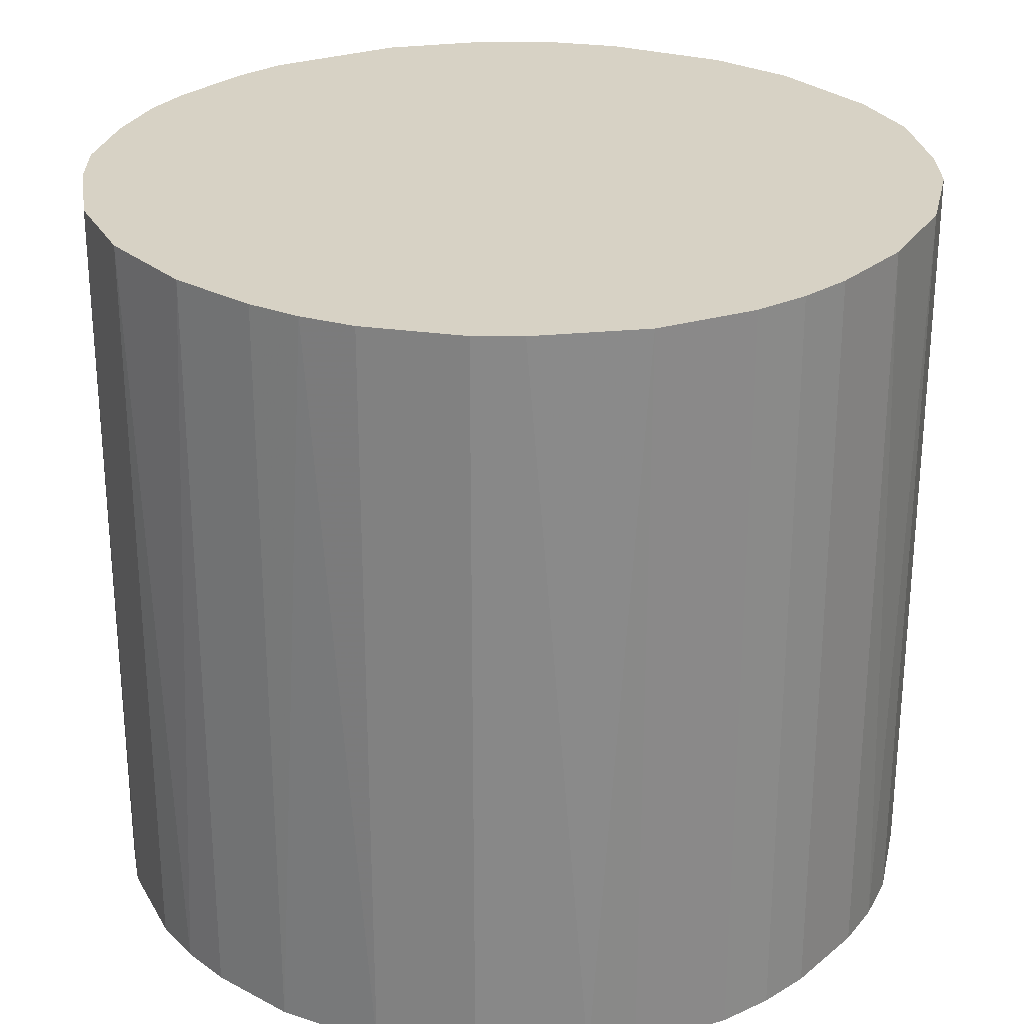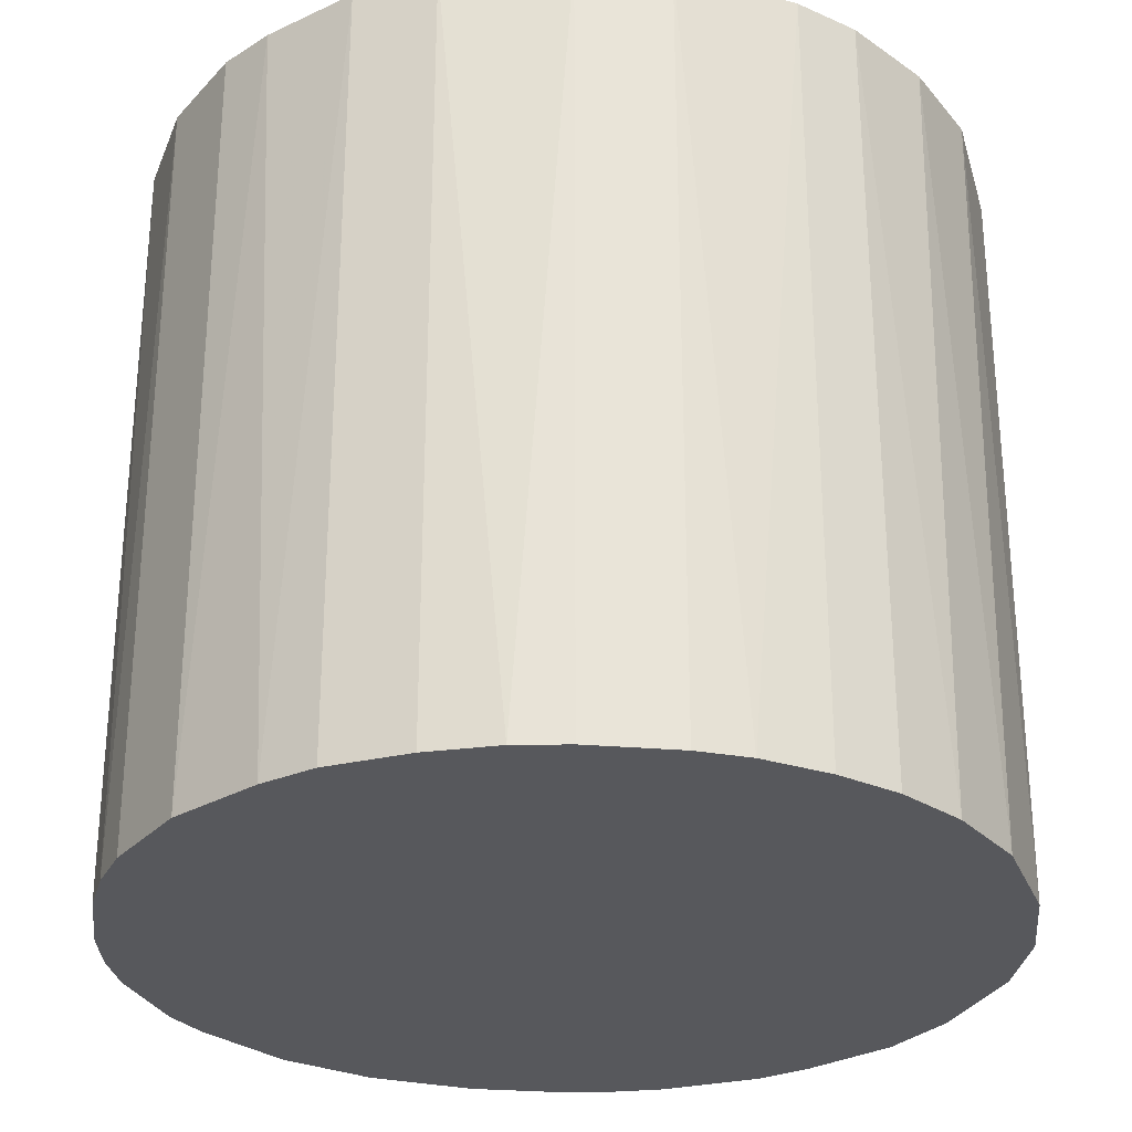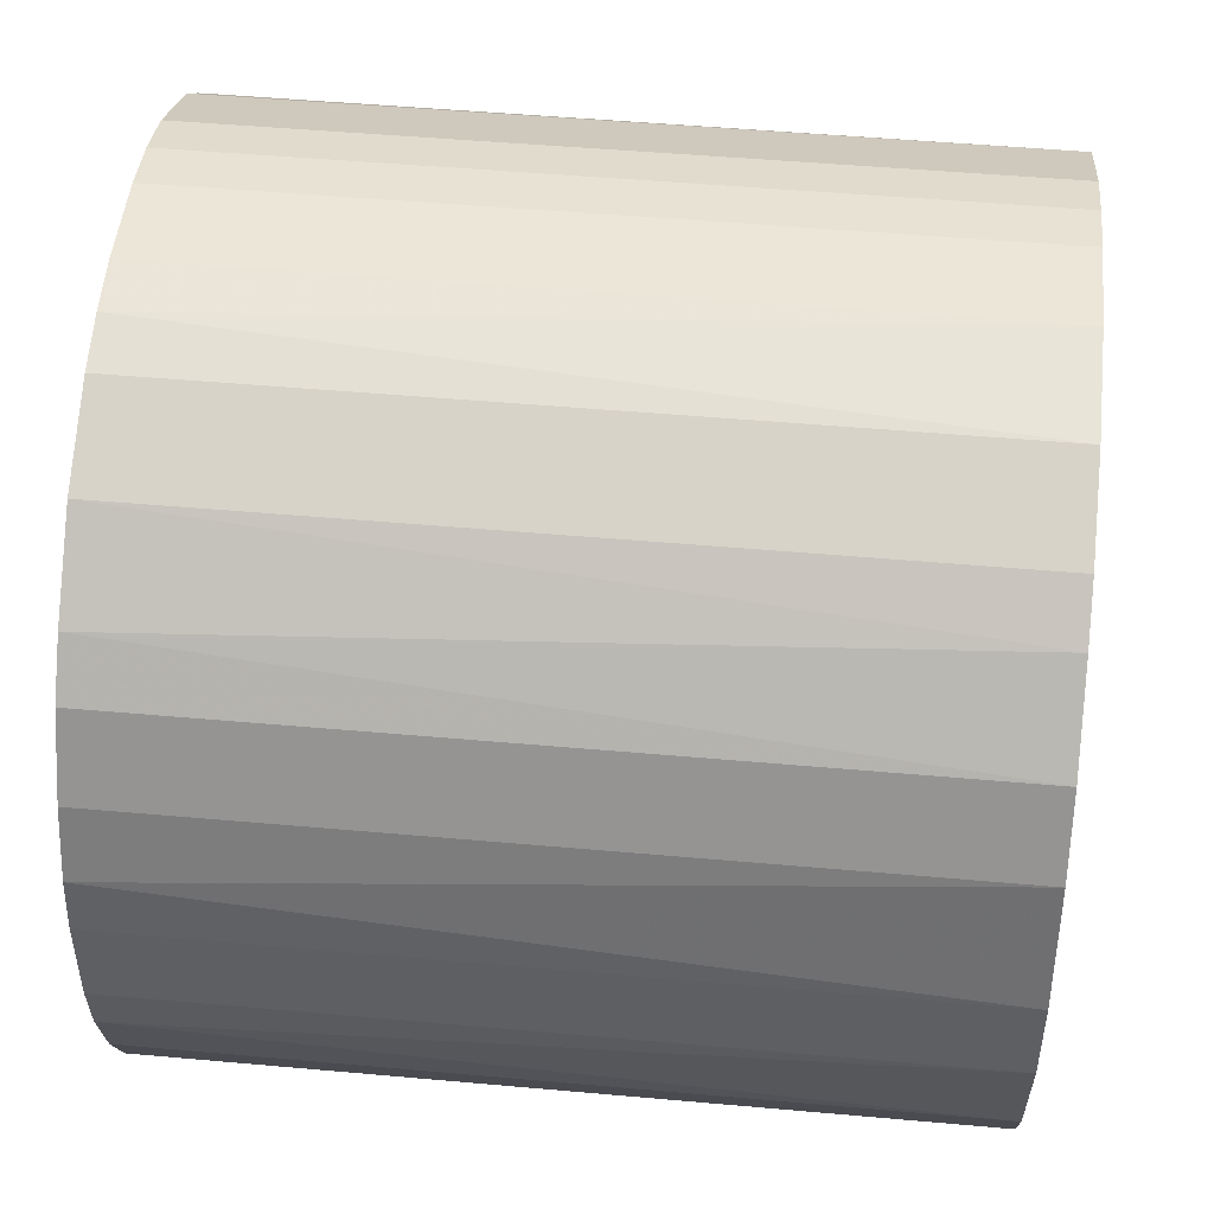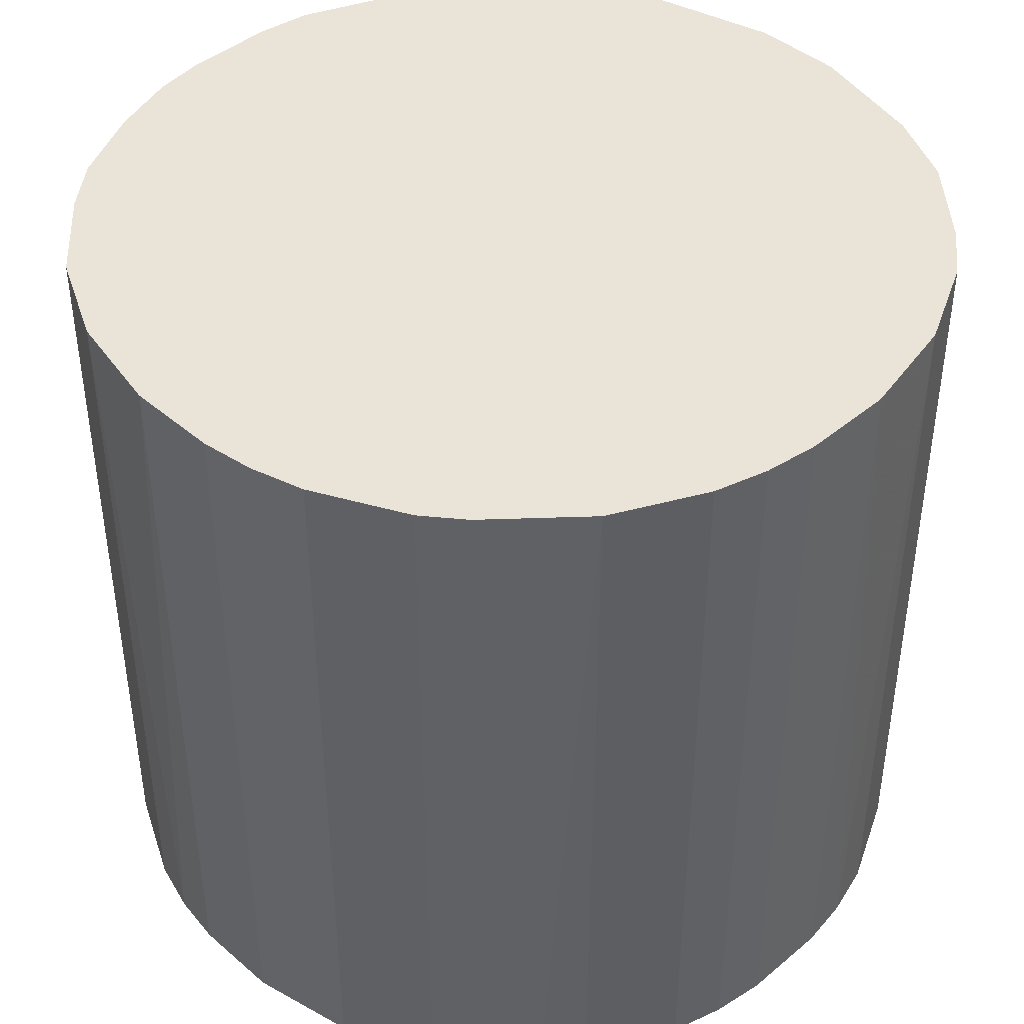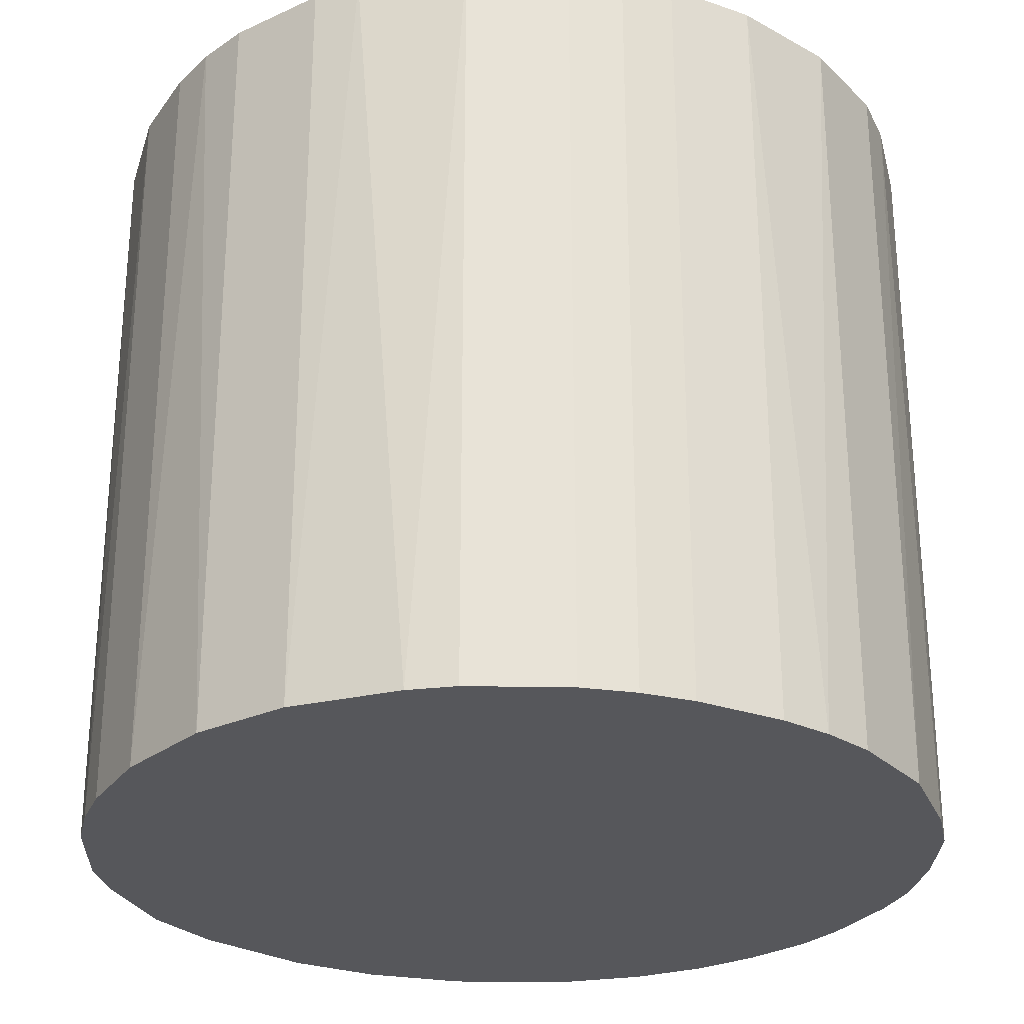
<metadata>
{"format":"obj","ext":"obj","renderer":"f3d","projection":"perspective","resolution":1024,"background":"white","views":[{"elev":27.2,"azim":129.1,"up":"+Z"},{"elev":-28.6,"azim":-97.1,"up":"+Z"},{"elev":48.7,"azim":-84.3,"up":"+Y"},{"elev":43.0,"azim":135.4,"up":"+Z"},{"elev":-27.4,"azim":151.8,"up":"+Z"}]}
</metadata>
<code>
o convex_0
v -0.006213 -0.01731 -0.01681
v 0.001944 0.01826 0.01681
v 0.004227 0.01793 0.01681
v -0.004253 -0.01796 0.01681
v 0.01793 -0.004253 -0.01681
v -0.01535 0.01043 -0.01681
v -0.01829 -0.001966 0.01681
v 0.01532 -0.01045 0.01681
v 0.01206 0.01401 -0.01681
v 0.01728 0.006513 0.01681
v 0.007164 -0.01698 -0.01681
v -0.01568 -0.009802 -0.01681
v -0.01241 0.01369 0.01681
v -0.004253 0.01793 -0.01681
v -0.01307 -0.01307 0.01681
v 0.007164 -0.01698 0.01681
v -0.01829 0.00194 -0.01681
v 0.01728 0.006513 -0.01681
v -0.01698 0.007164 0.01681
v 0.01402 0.01206 0.01681
v 0.01369 -0.01241 -0.01681
v 0.01826 -0.00197 0.01681
v 0.004227 0.01793 -0.01681
v 0.001944 -0.01829 -0.01681
v -0.006539 0.01728 0.01681
v -0.01045 0.01532 -0.01681
v -0.01078 -0.01502 -0.01681
v 0.01043 0.01532 0.01681
v -0.01698 -0.00719 0.01681
v -0.01796 -0.004253 -0.01681
v 0.01043 -0.01535 0.01681
v 0.01826 0.00194 -0.01681
v 0.001944 -0.01829 0.01681
v -0.009802 -0.01568 0.01681
v 0.01532 0.01043 -0.01681
v 0.006513 0.01728 -0.01681
v 0.01728 -0.006535 -0.01681
v 0.01728 -0.006535 0.01681
v -0.00197 -0.01829 -0.01681
v -0.01829 0.00194 0.01681
v -0.01796 0.004227 -0.01681
v 0.01043 -0.01535 -0.01681
v -0.01535 0.01043 0.01681
v 0.01793 0.004227 0.01681
v -0.00197 0.01826 0.01681
v -0.00197 0.01826 -0.01681
v -0.01568 -0.009802 0.01681
v -0.01372 -0.01241 -0.01681
v 0.01532 -0.01045 -0.01681
v -0.01045 0.01532 0.01681
v 0.004227 -0.01796 0.01681
v 0.01239 -0.01372 0.01681
v -0.01372 0.01238 -0.01681
v -0.006539 0.01728 -0.01681
v 0.006513 0.01728 0.01681
v 0.01043 0.01532 -0.01681
v 0.01532 0.01043 0.01681
v -0.01698 0.007164 -0.01681
v -0.00197 -0.01829 0.01681
v 0.001944 0.01826 -0.01681
v 0.01826 0.00194 0.01681
v 0.01826 -0.00197 -0.01681
v -0.01829 -0.001966 -0.01681
v -0.01698 -0.00719 -0.01681
f 29 30 64
f 3 2 4
f 5 1 6
f 4 2 7
f 3 4 8
f 5 6 9
f 3 8 10
f 1 5 11
f 6 1 12
f 7 2 13
f 9 6 14
f 4 7 15
f 8 4 16
f 6 12 17
f 5 9 18
f 7 13 19
f 3 10 20
f 11 5 21
f 10 8 22
f 2 3 23
f 9 14 23
f 1 11 24
f 13 2 25
f 14 6 26
f 12 1 27
f 3 20 28
f 20 9 28
f 15 7 29
f 17 12 30
f 29 7 30
f 8 16 31
f 16 11 31
f 5 18 32
f 16 4 33
f 1 4 34
f 4 15 34
f 27 1 34
f 15 27 34
f 18 9 35
f 10 18 35
f 9 20 35
f 23 3 36
f 9 23 36
f 21 5 37
f 5 22 38
f 22 8 38
f 37 5 38
f 8 37 38
f 4 1 39
f 1 24 39
f 24 33 39
f 17 7 40
f 7 19 40
f 40 19 41
f 6 17 41
f 17 40 41
f 11 21 42
f 31 11 42
f 6 19 43
f 19 13 43
f 18 10 44
f 10 22 44
f 32 18 44
f 25 2 45
f 14 25 45
f 23 14 46
f 45 2 46
f 14 45 46
f 29 12 47
f 15 29 47
f 12 27 48
f 27 15 48
f 47 12 48
f 15 47 48
f 8 21 49
f 21 37 49
f 37 8 49
f 13 25 50
f 25 26 50
f 26 13 50
f 11 16 51
f 24 11 51
f 16 33 51
f 33 24 51
f 21 8 52
f 8 31 52
f 42 21 52
f 31 42 52
f 26 6 53
f 13 26 53
f 6 43 53
f 43 13 53
f 25 14 54
f 14 26 54
f 26 25 54
f 3 28 55
f 36 3 55
f 28 36 55
f 28 9 56
f 9 36 56
f 36 28 56
f 20 10 57
f 10 35 57
f 35 20 57
f 19 6 58
f 41 19 58
f 6 41 58
f 33 4 59
f 4 39 59
f 39 33 59
f 2 23 60
f 46 2 60
f 23 46 60
f 22 32 61
f 44 22 61
f 32 44 61
f 22 5 62
f 5 32 62
f 32 22 62
f 7 17 63
f 30 7 63
f 17 30 63
f 12 29 64
f 30 12 64

</code>
